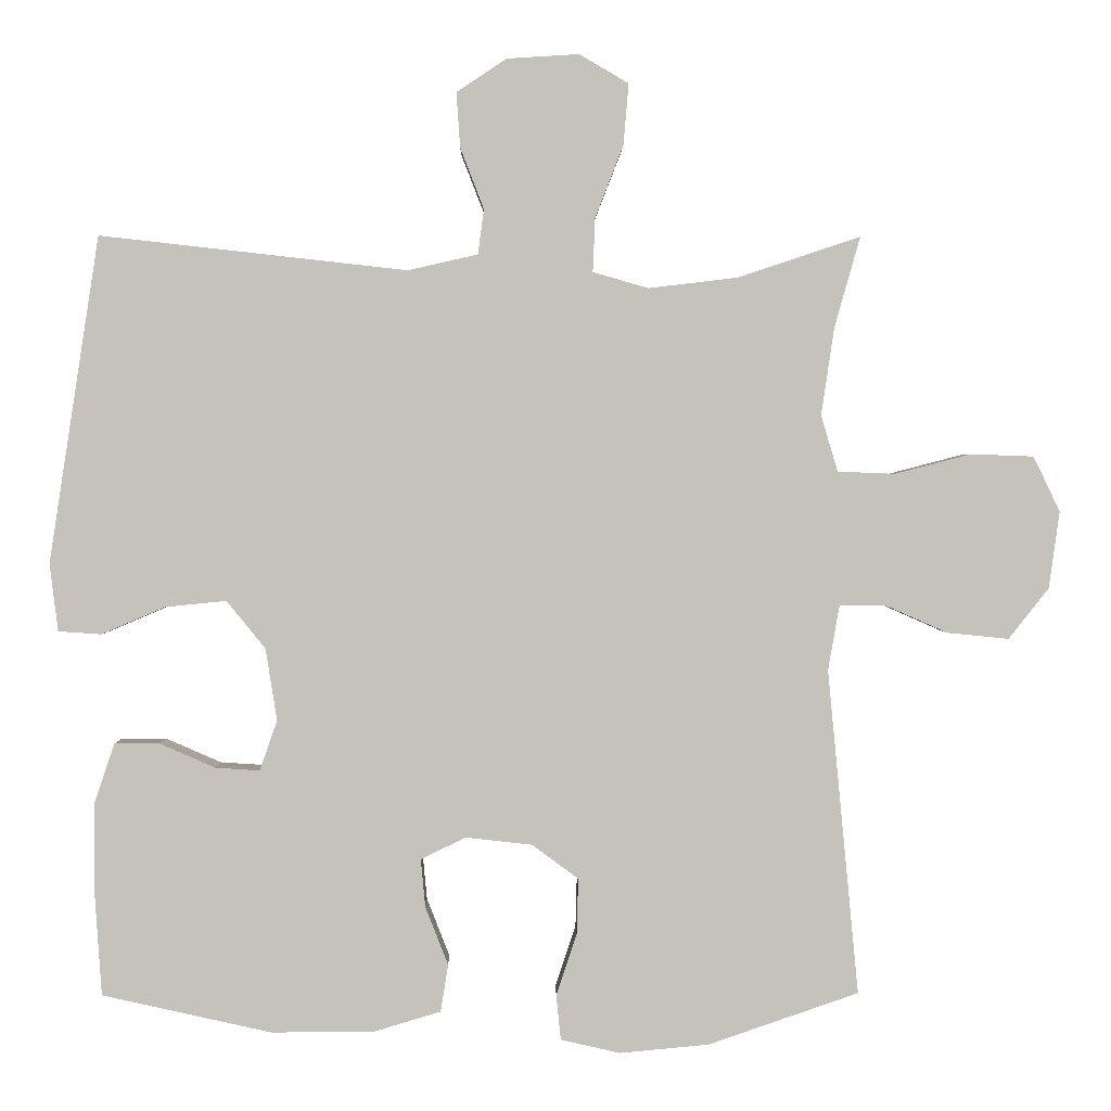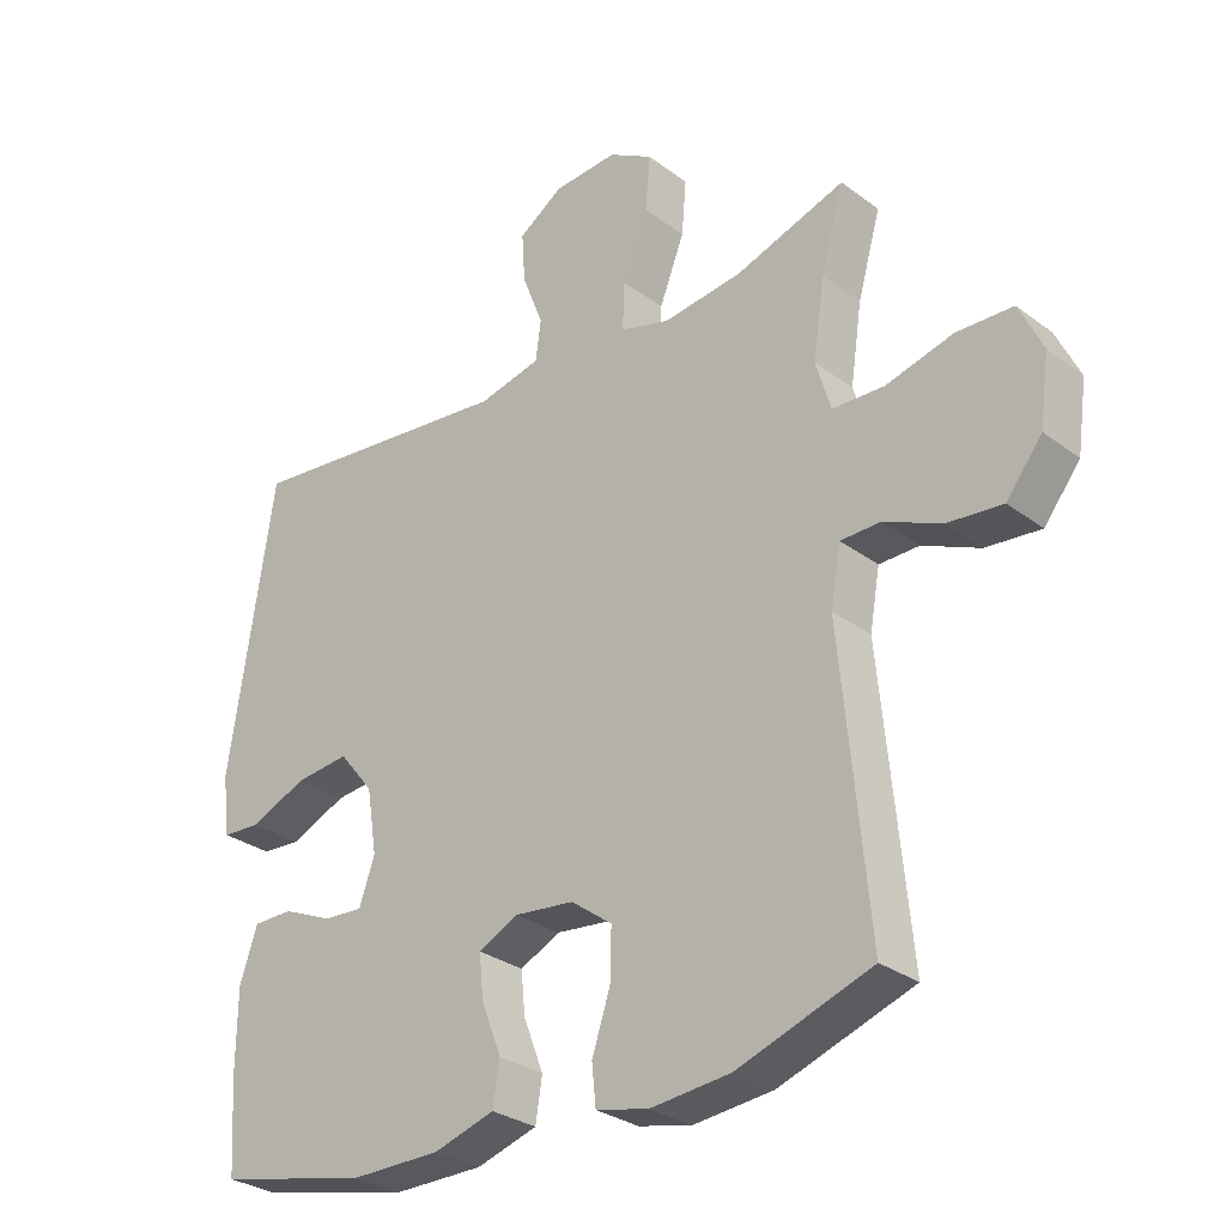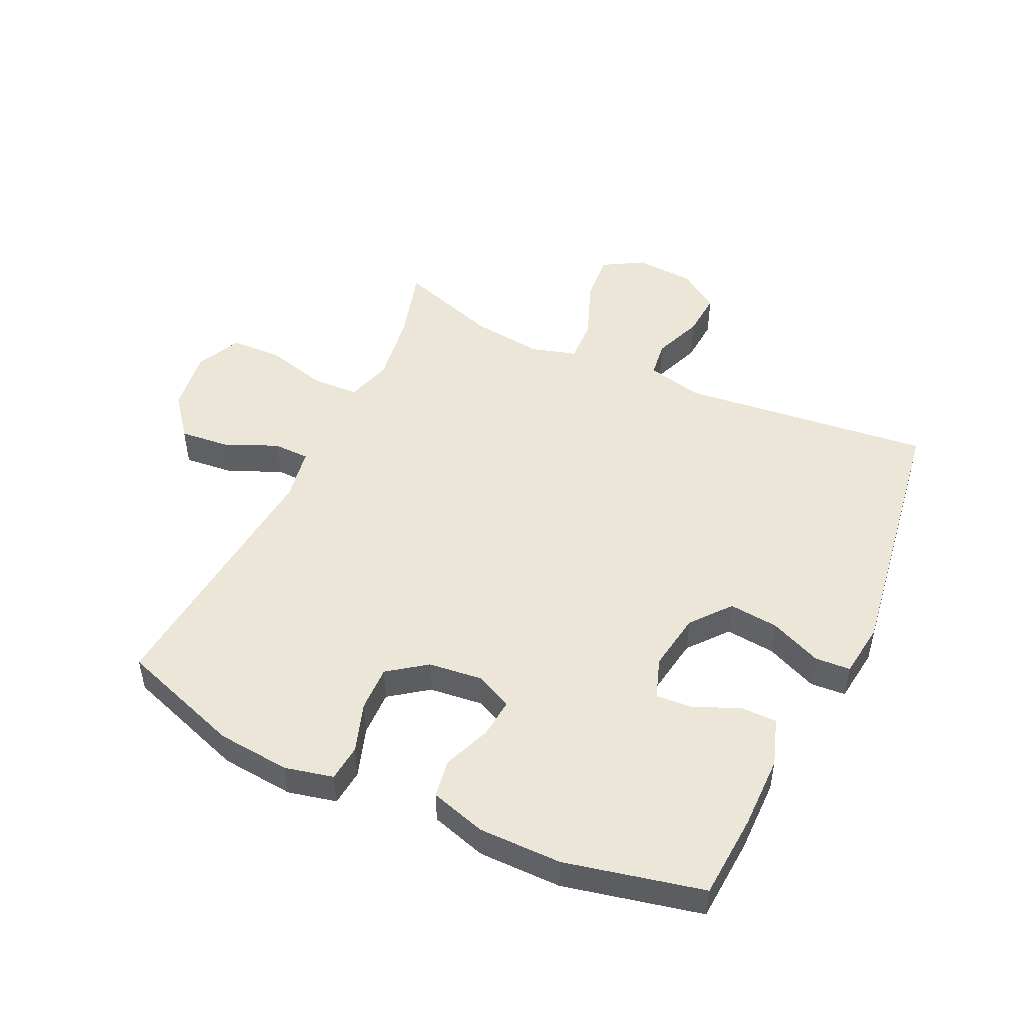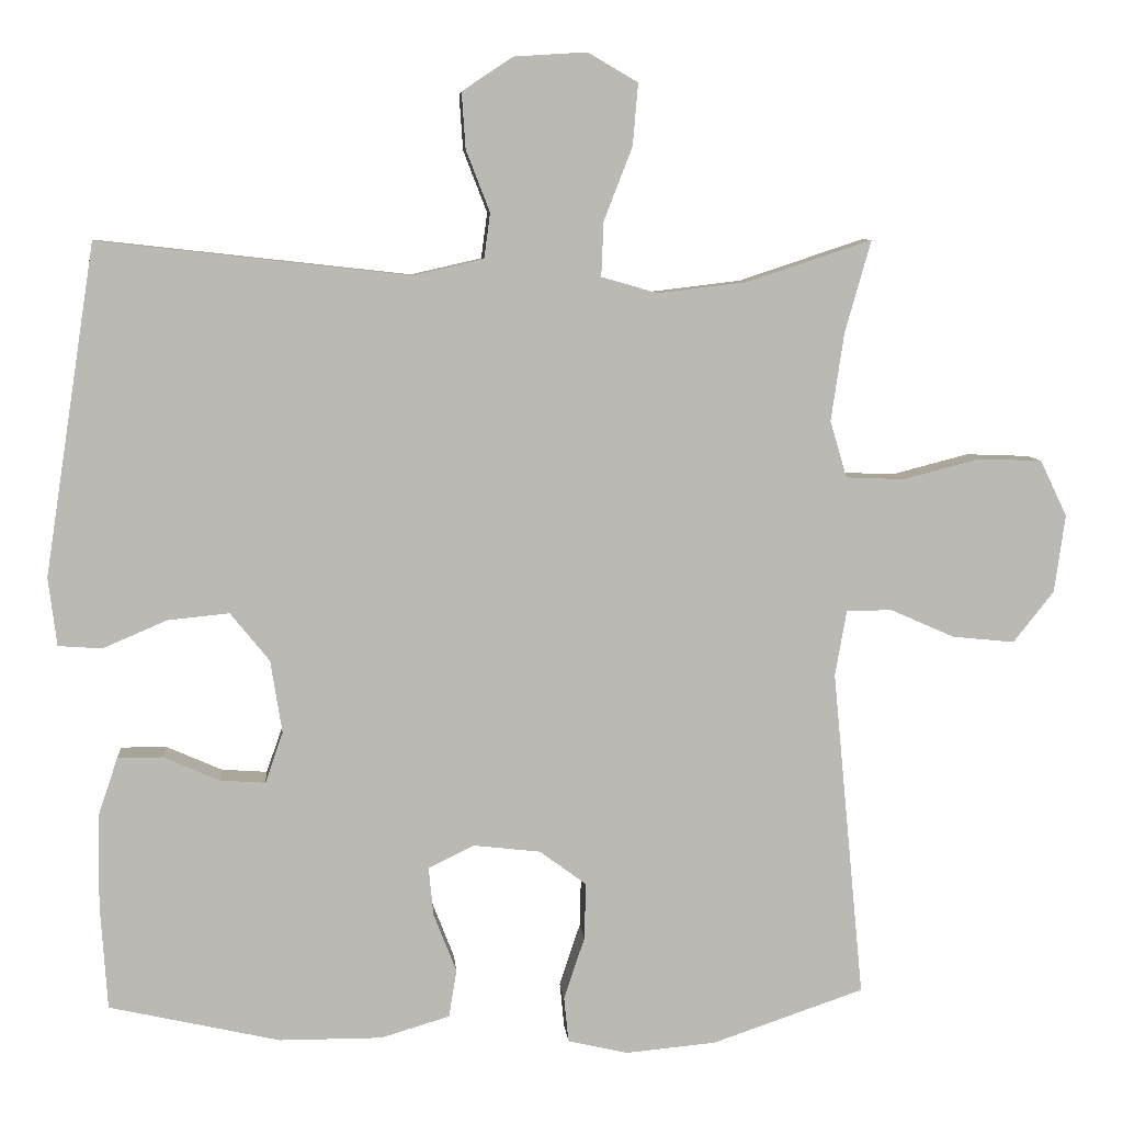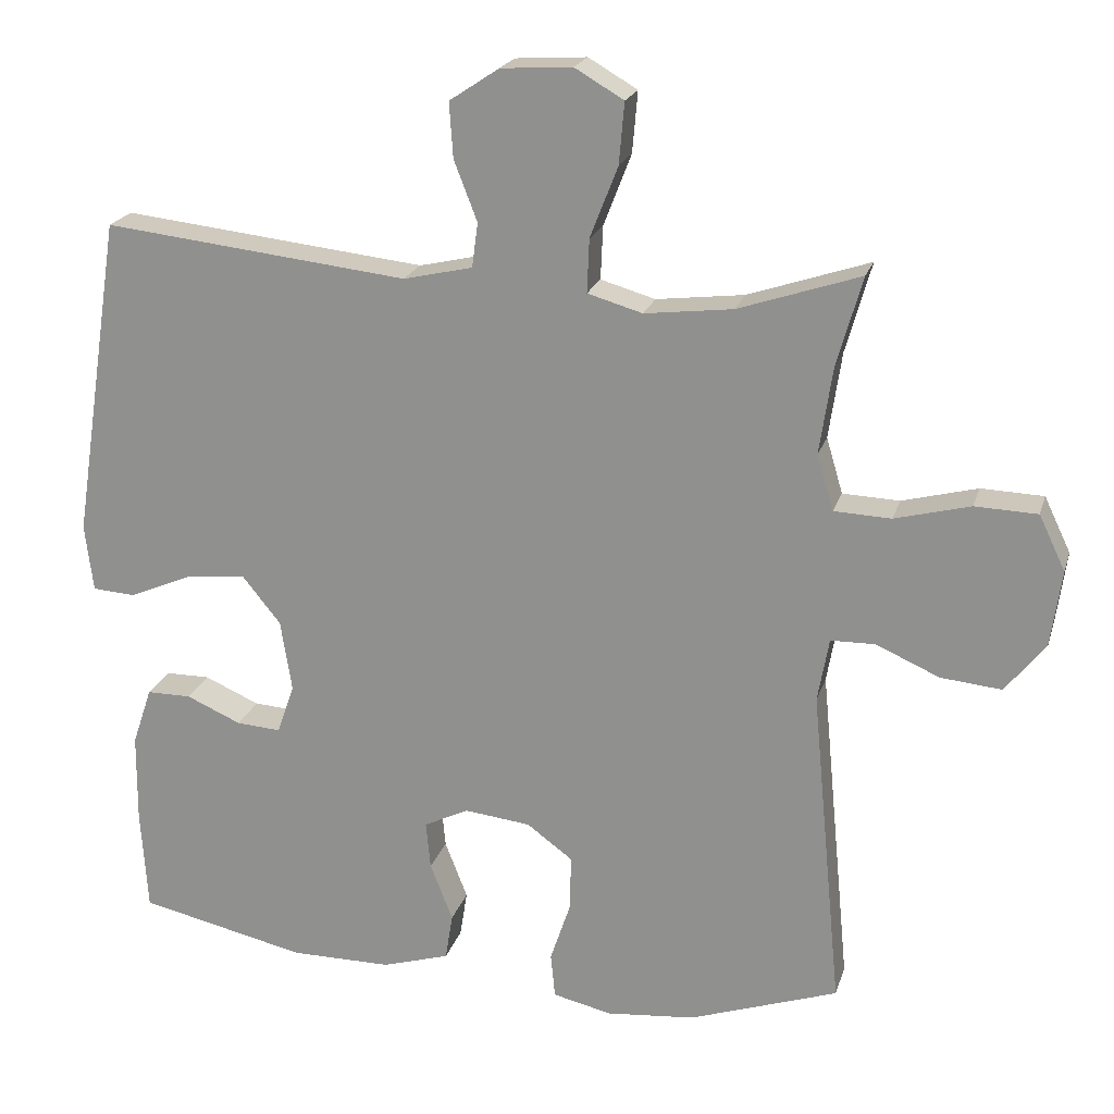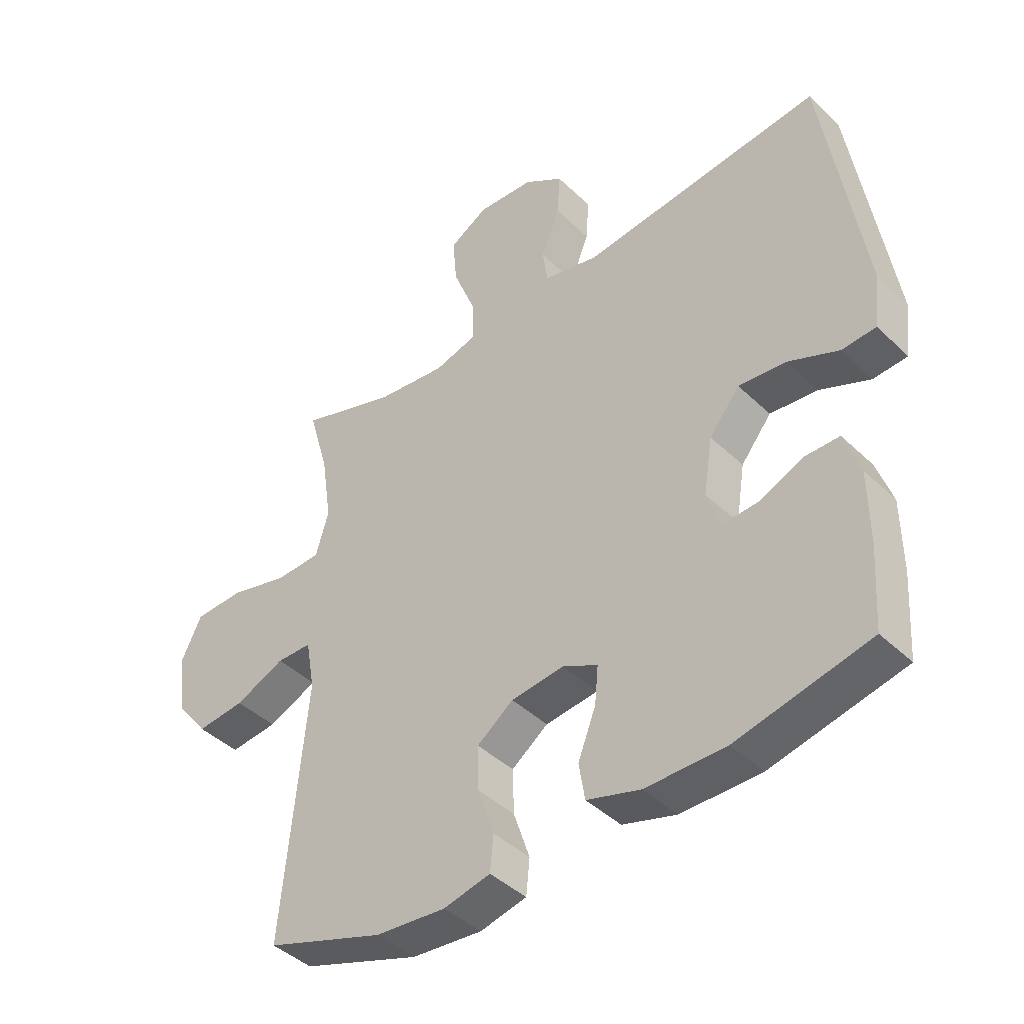
<metadata>
{"format":"obj","ext":"obj","renderer":"f3d","projection":"perspective","resolution":1024,"background":"white","views":[{"elev":1.6,"azim":-0.9,"up":"+Z"},{"elev":-29.5,"azim":42.5,"up":"+Z"},{"elev":49.2,"azim":-154.8,"up":"+Y"},{"elev":7.3,"azim":-4.7,"up":"+Z"},{"elev":20.7,"azim":15.1,"up":"+Z"},{"elev":-42.5,"azim":-138.6,"up":"+Z"}]}
</metadata>
<code>
v 0.5 0.07 -0.5
v 0.302 0.07 -0.568
v 0.184 0.07 -0.579
v 0.106 0.07 -0.561
v 0.1 0.07 -0.502
v 0.127 0.07 -0.421
v 0.129 0.07 -0.347
v 0.068 0.07 -0.302
v -0.02 0.07 -0.292
v -0.079 0.07 -0.321
v -0.073 0.07 -0.384
v -0.043 0.07 -0.461
v -0.053 0.07 -0.523
v -0.143 0.07 -0.55
v -0.277 0.07 -0.55
v -0.5 0.07 -0.5
v -0.509 0.07 -0.363
v -0.508 0.07 -0.244
v -0.482 0.07 -0.167
v -0.423 0.07 -0.167
v -0.35 0.07 -0.199
v -0.291 0.07 -0.203
v -0.268 0.07 -0.137
v -0.283 0.07 -0.042
v -0.334 0.07 0.021
v -0.414 0.07 0.013
v -0.498 0.07 -0.023
v -0.555 0.07 -0.019
v -0.566 0.07 0.07
v -0.5 0.07 0.5
v -0.095 0.07 0.455
v -0.003 0.07 0.476
v 0.005 0.07 0.535
v -0.026 0.07 0.615
v -0.031 0.07 0.688
v 0.035 0.07 0.732
v 0.13 0.07 0.738
v 0.195 0.07 0.7
v 0.188 0.07 0.619
v 0.151 0.07 0.524
v 0.148 0.07 0.453
v 0.221 0.07 0.432
v 0.338 0.07 0.446
v 0.5 0.07 0.5
v 0.466 0.07 0.38
v 0.449 0.07 0.265
v 0.471 0.07 0.191
v 0.547 0.07 0.188
v 0.647 0.07 0.214
v 0.73 0.07 0.211
v 0.765 0.07 0.138
v 0.751 0.07 0.037
v 0.698 0.07 -0.03
v 0.617 0.07 -0.022
v 0.533 0.07 0.015
v 0.474 0.07 0.014
v 0.459 0.07 -0.071
v 0.5 0 -0.5
v 0.302 0 -0.568
v 0.184 0 -0.579
v 0.106 0 -0.561
v 0.1 0 -0.502
v 0.127 0 -0.421
v 0.129 0 -0.347
v 0.068 0 -0.302
v -0.02 0 -0.292
v -0.079 0 -0.321
v -0.073 0 -0.384
v -0.043 0 -0.461
v -0.053 0 -0.523
v -0.143 0 -0.55
v -0.277 0 -0.55
v -0.5 0 -0.5
v -0.509 0 -0.363
v -0.508 0 -0.244
v -0.482 0 -0.167
v -0.423 0 -0.167
v -0.35 0 -0.199
v -0.291 0 -0.203
v -0.268 0 -0.137
v -0.283 0 -0.042
v -0.334 0 0.021
v -0.414 0 0.013
v -0.498 0 -0.023
v -0.555 0 -0.019
v -0.566 0 0.07
v -0.5 0 0.5
v -0.095 0 0.455
v -0.003 0 0.476
v 0.005 0 0.535
v -0.026 0 0.615
v -0.031 0 0.688
v 0.035 0 0.732
v 0.13 0 0.738
v 0.195 0 0.7
v 0.188 0 0.619
v 0.151 0 0.524
v 0.148 0 0.453
v 0.221 0 0.432
v 0.338 0 0.446
v 0.5 0 0.5
v 0.466 0 0.38
v 0.449 0 0.265
v 0.471 0 0.191
v 0.547 0 0.188
v 0.647 0 0.214
v 0.73 0 0.211
v 0.765 0 0.138
v 0.751 0 0.037
v 0.698 0 -0.03
v 0.617 0 -0.022
v 0.533 0 0.015
v 0.474 0 0.014
v 0.459 0 -0.071
f 52 53 54 55
f 52 55 56
f 51 52 56
f 48 49 50 51
f 47 48 51 56
f 46 47 56 57
f 43 44 45
f 42 43 45 46
f 41 42 46 57
f 37 38 39 40
f 37 40 41
f 36 37 41
f 33 34 35 36
f 32 33 36 41
f 31 32 41 57
f 26 27 28 29
f 25 26 29 30
f 24 25 30 31
f 18 19 20 21
f 18 21 22
f 17 18 22
f 16 17 22
f 15 16 22
f 14 15 22 23
f 11 12 13 14
f 10 11 14 23
f 3 4 5 6
f 3 6 7
f 2 3 7
f 1 2 7
f 57 1 7 8
f 9 10 23 24
f 24 31 57
f 8 9 24 57
f 112 111 110 109
f 113 112 109
f 113 109 108
f 108 107 106 105
f 113 108 105 104
f 114 113 104 103
f 102 101 100
f 103 102 100 99
f 114 103 99 98
f 97 96 95 94
f 98 97 94
f 98 94 93
f 93 92 91 90
f 98 93 90 89
f 114 98 89 88
f 86 85 84 83
f 87 86 83 82
f 88 87 82 81
f 78 77 76 75
f 79 78 75
f 79 75 74
f 79 74 73
f 79 73 72
f 80 79 72 71
f 71 70 69 68
f 80 71 68 67
f 63 62 61 60
f 64 63 60
f 64 60 59
f 64 59 58
f 65 64 58 114
f 81 80 67 66
f 114 88 81
f 114 81 66 65
f 1 58 59 2
f 2 59 60 3
f 3 60 61 4
f 4 61 62 5
f 5 62 63 6
f 6 63 64 7
f 7 64 65 8
f 8 65 66 9
f 9 66 67 10
f 10 67 68 11
f 11 68 69 12
f 12 69 70 13
f 13 70 71 14
f 14 71 72 15
f 15 72 73 16
f 16 73 74 17
f 17 74 75 18
f 18 75 76 19
f 19 76 77 20
f 20 77 78 21
f 21 78 79 22
f 22 79 80 23
f 23 80 81 24
f 24 81 82 25
f 25 82 83 26
f 26 83 84 27
f 27 84 85 28
f 28 85 86 29
f 29 86 87 30
f 30 87 88 31
f 31 88 89 32
f 32 89 90 33
f 33 90 91 34
f 34 91 92 35
f 35 92 93 36
f 36 93 94 37
f 37 94 95 38
f 38 95 96 39
f 39 96 97 40
f 40 97 98 41
f 41 98 99 42
f 42 99 100 43
f 43 100 101 44
f 44 101 102 45
f 45 102 103 46
f 46 103 104 47
f 47 104 105 48
f 48 105 106 49
f 49 106 107 50
f 50 107 108 51
f 51 108 109 52
f 52 109 110 53
f 53 110 111 54
f 54 111 112 55
f 55 112 113 56
f 56 113 114 57
f 57 114 58 1

</code>
